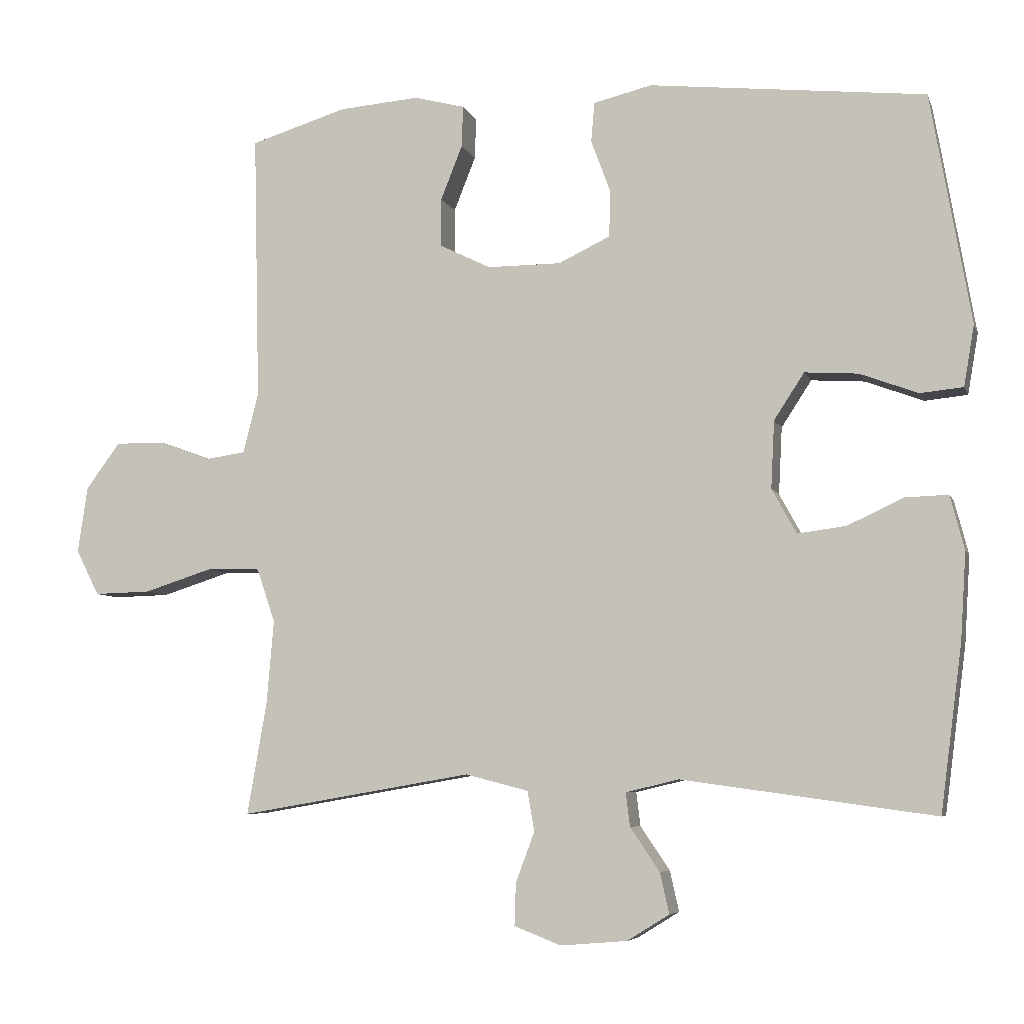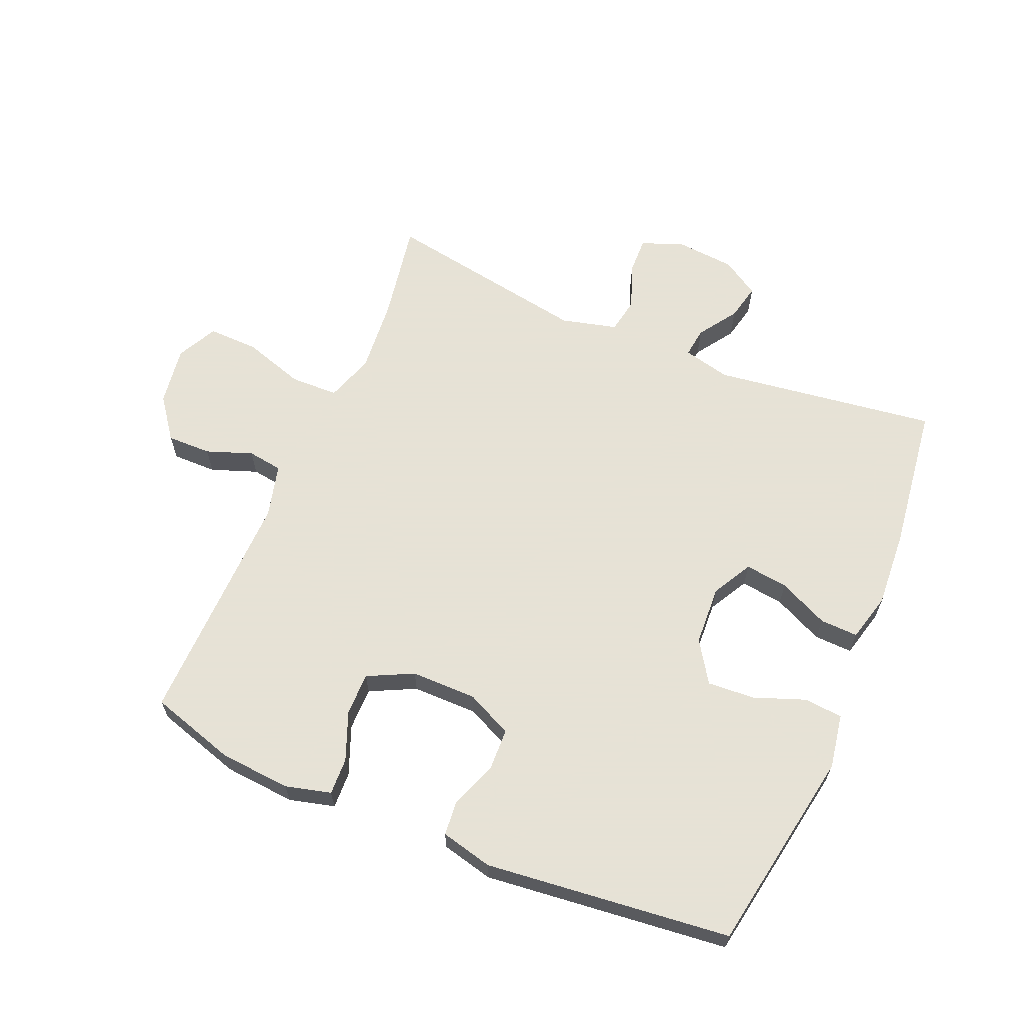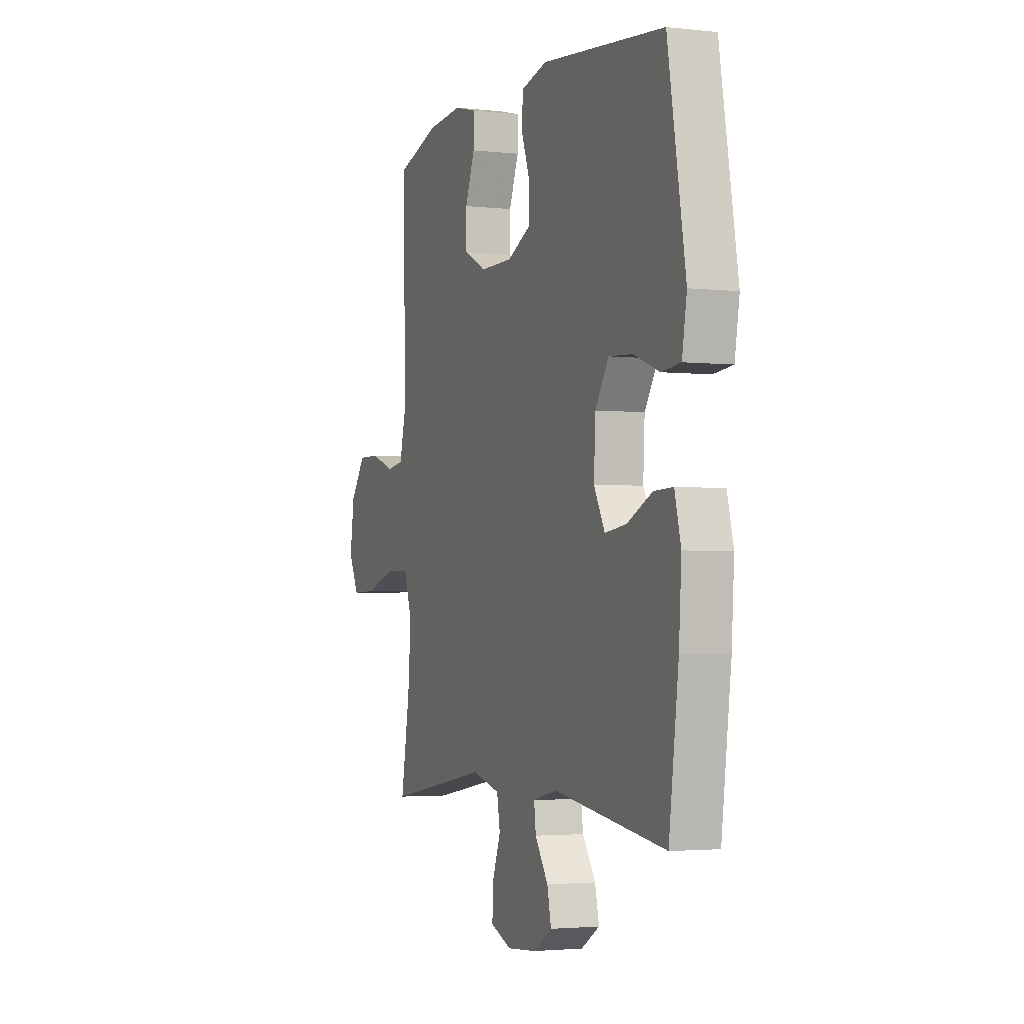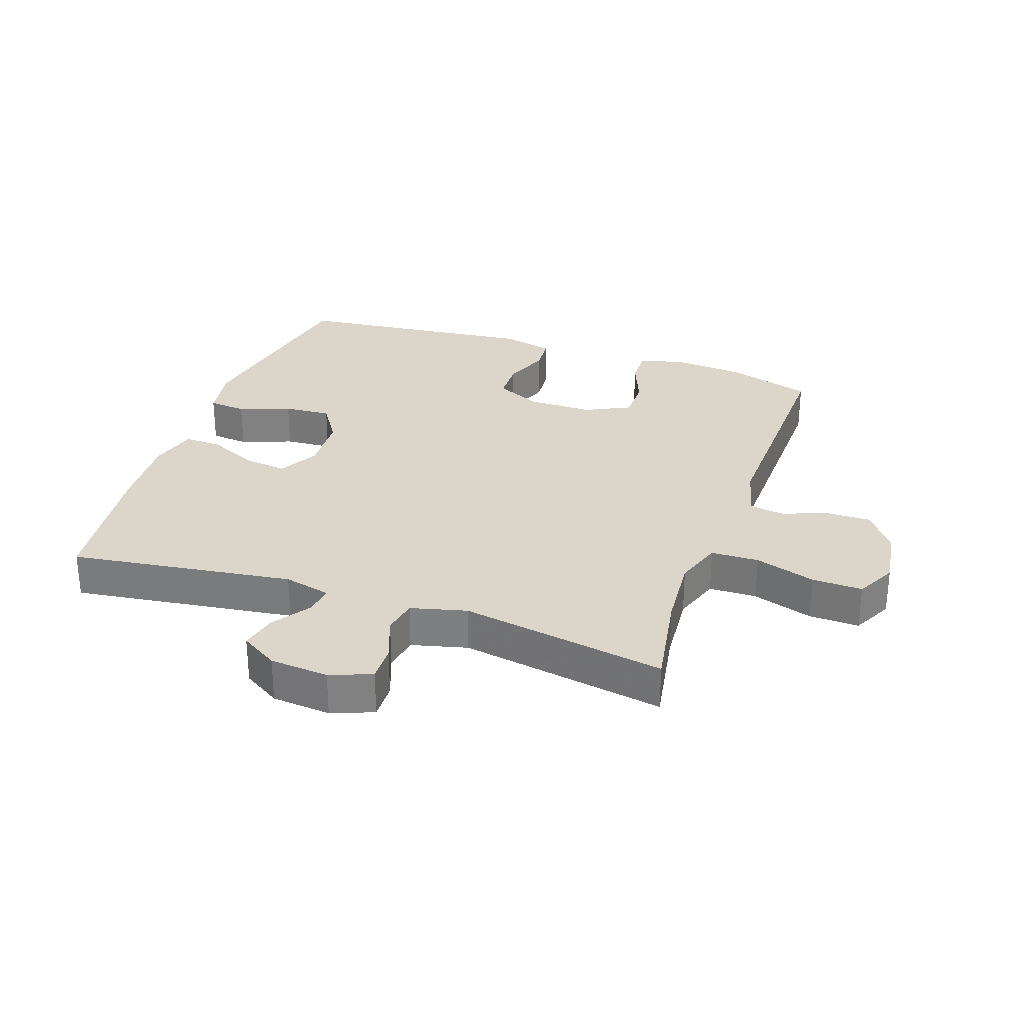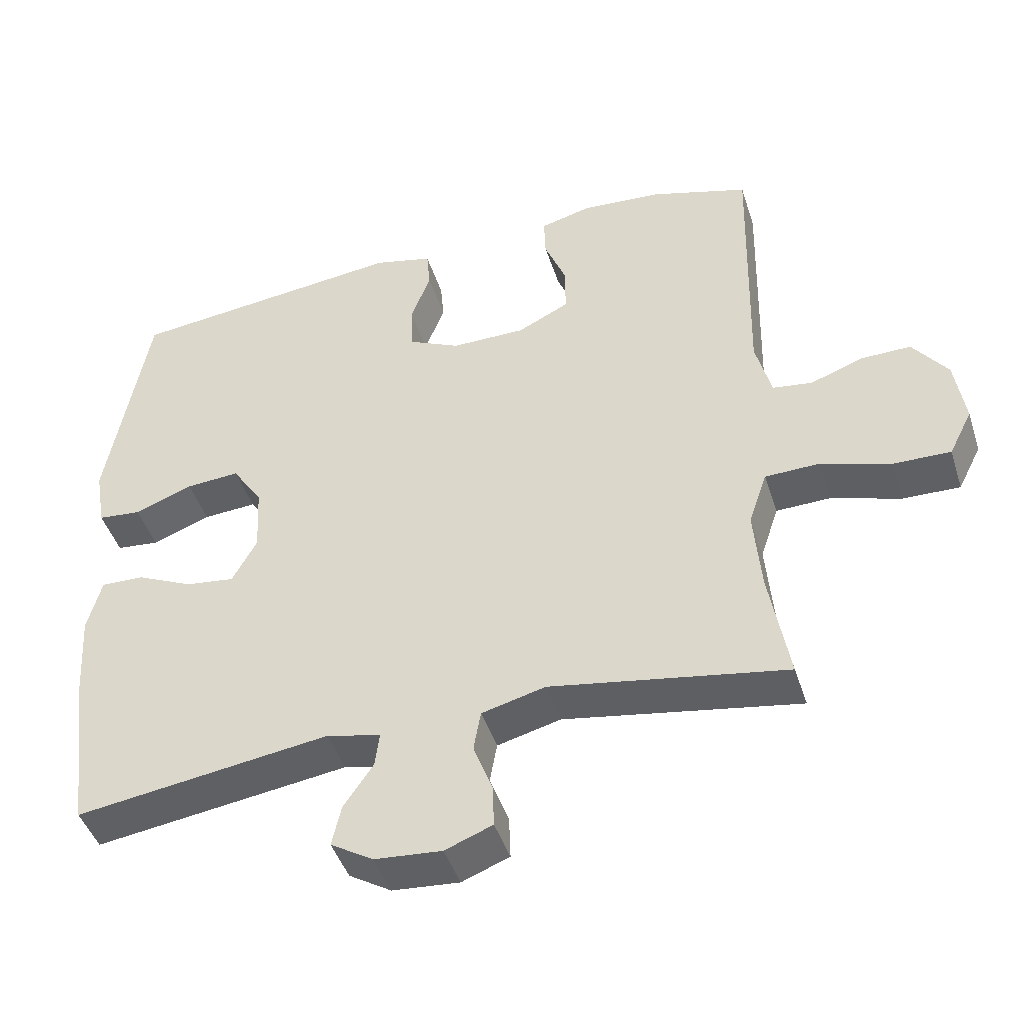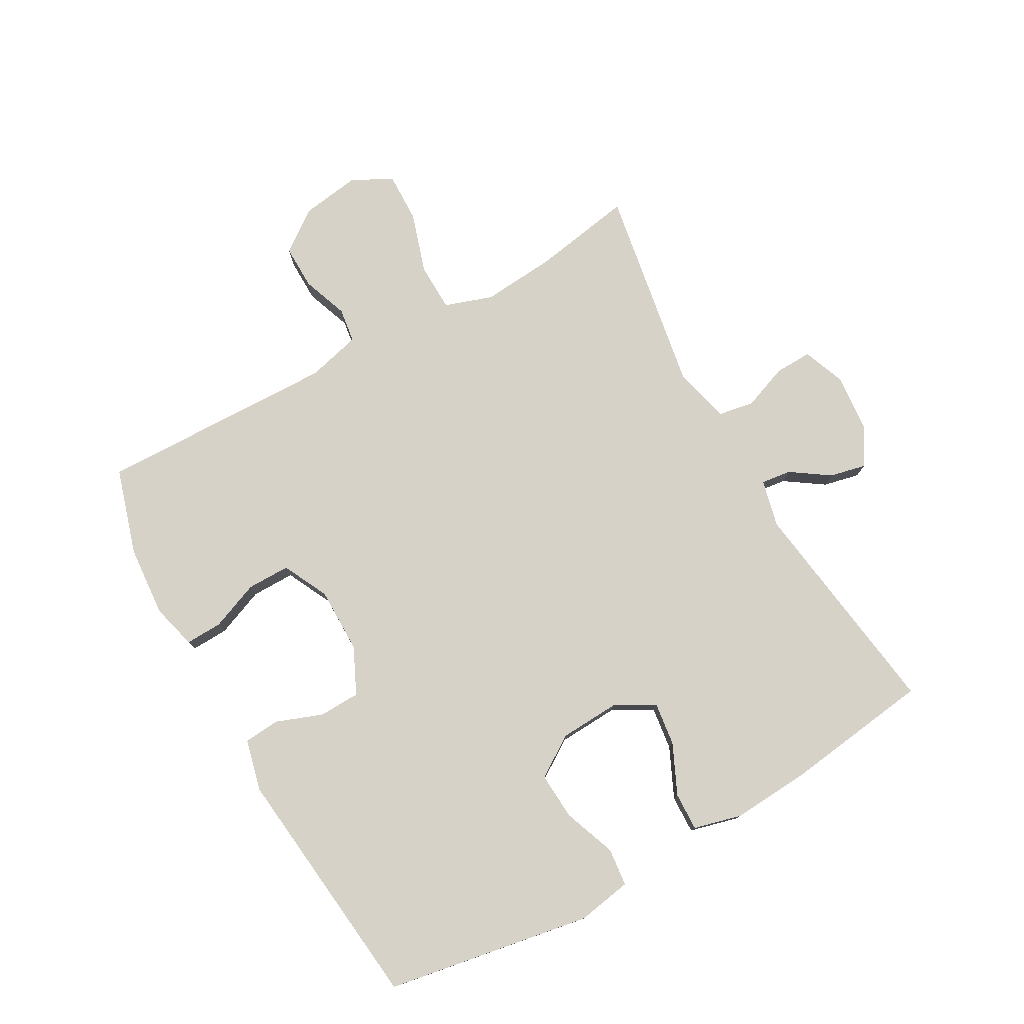
<metadata>
{"format":"obj","ext":"obj","renderer":"f3d","projection":"perspective","resolution":1024,"background":"white","views":[{"elev":-6.3,"azim":15.1,"up":"+Z"},{"elev":63.8,"azim":23.0,"up":"+Y"},{"elev":-2.7,"azim":68.8,"up":"+Z"},{"elev":29.7,"azim":-160.8,"up":"+Y"},{"elev":-45.0,"azim":-162.5,"up":"+Z"},{"elev":77.6,"azim":60.7,"up":"+Y"}]}
</metadata>
<code>
v -0.5 0.07 0.5
v -0.362 0.07 0.542
v -0.248 0.07 0.551
v -0.175 0.07 0.532
v -0.177 0.07 0.473
v -0.208 0.07 0.395
v -0.208 0.07 0.326
v -0.135 0.07 0.29
v -0.03 0.07 0.29
v 0.044 0.07 0.325
v 0.046 0.07 0.391
v 0.018 0.07 0.466
v 0.023 0.07 0.523
v 0.106 0.07 0.543
v 0.5 0.07 0.5
v 0.557 0.07 0.172
v 0.542 0.07 0.085
v 0.481 0.07 0.079
v 0.398 0.07 0.11
v 0.322 0.07 0.115
v 0.279 0.07 0.049
v 0.274 0.07 -0.047
v 0.309 0.07 -0.111
v 0.378 0.07 -0.102
v 0.458 0.07 -0.065
v 0.519 0.07 -0.063
v 0.539 0.07 -0.14
v 0.531 0.07 -0.264
v 0.5 0.07 -0.5
v 0.14 0.07 -0.45
v 0.064 0.07 -0.468
v 0.07 0.07 -0.516
v 0.112 0.07 -0.578
v 0.125 0.07 -0.636
v 0.065 0.07 -0.673
v -0.03 0.07 -0.681
v -0.097 0.07 -0.655
v -0.095 0.07 -0.595
v -0.068 0.07 -0.523
v -0.078 0.07 -0.466
v -0.168 0.07 -0.443
v -0.5 0.07 -0.5
v -0.472 0.07 -0.339
v -0.462 0.07 -0.22
v -0.488 0.07 -0.143
v -0.565 0.07 -0.141
v -0.663 0.07 -0.172
v -0.744 0.07 -0.174
v -0.777 0.07 -0.109
v -0.763 0.07 -0.014
v -0.714 0.07 0.052
v -0.643 0.07 0.051
v -0.569 0.07 0.024
v -0.513 0.07 0.032
v -0.491 0.07 0.118
v -0.5 0 0.5
v -0.362 0 0.542
v -0.248 0 0.551
v -0.175 0 0.532
v -0.177 0 0.473
v -0.208 0 0.395
v -0.208 0 0.326
v -0.135 0 0.29
v -0.03 0 0.29
v 0.044 0 0.325
v 0.046 0 0.391
v 0.018 0 0.466
v 0.023 0 0.523
v 0.106 0 0.543
v 0.5 0 0.5
v 0.557 0 0.172
v 0.542 0 0.085
v 0.481 0 0.079
v 0.398 0 0.11
v 0.322 0 0.115
v 0.279 0 0.049
v 0.274 0 -0.047
v 0.309 0 -0.111
v 0.378 0 -0.102
v 0.458 0 -0.065
v 0.519 0 -0.063
v 0.539 0 -0.14
v 0.531 0 -0.264
v 0.5 0 -0.5
v 0.14 0 -0.45
v 0.064 0 -0.468
v 0.07 0 -0.516
v 0.112 0 -0.578
v 0.125 0 -0.636
v 0.065 0 -0.673
v -0.03 0 -0.681
v -0.097 0 -0.655
v -0.095 0 -0.595
v -0.068 0 -0.523
v -0.078 0 -0.466
v -0.168 0 -0.443
v -0.5 0 -0.5
v -0.472 0 -0.339
v -0.462 0 -0.22
v -0.488 0 -0.143
v -0.565 0 -0.141
v -0.663 0 -0.172
v -0.744 0 -0.174
v -0.777 0 -0.109
v -0.763 0 -0.014
v -0.714 0 0.052
v -0.643 0 0.051
v -0.569 0 0.024
v -0.513 0 0.032
v -0.491 0 0.118
f 50 51 52 53
f 50 53 54
f 49 50 54
f 46 47 48 49
f 45 46 49 54
f 44 45 54 55
f 41 42 43
f 40 41 43 44
f 36 37 38 39
f 36 39 40
f 35 36 40
f 32 33 34 35
f 31 32 35 40
f 30 31 40 44
f 24 25 26 27
f 23 24 27 28
f 16 17 18 19
f 16 19 20
f 15 16 20
f 14 15 20 21
f 11 12 13 14
f 10 11 14 21
f 3 4 5 6
f 3 6 7
f 2 3 7
f 1 2 7
f 55 1 7
f 44 55 7 8
f 30 44 8 9
f 23 28 29 30
f 22 23 30 9
f 9 10 21 22
f 108 107 106 105
f 109 108 105
f 109 105 104
f 104 103 102 101
f 109 104 101 100
f 110 109 100 99
f 98 97 96
f 99 98 96 95
f 94 93 92 91
f 95 94 91
f 95 91 90
f 90 89 88 87
f 95 90 87 86
f 99 95 86 85
f 82 81 80 79
f 83 82 79 78
f 74 73 72 71
f 75 74 71
f 75 71 70
f 76 75 70 69
f 69 68 67 66
f 76 69 66 65
f 61 60 59 58
f 62 61 58
f 62 58 57
f 62 57 56
f 62 56 110
f 63 62 110 99
f 64 63 99 85
f 85 84 83 78
f 64 85 78 77
f 77 76 65 64
f 1 56 57 2
f 2 57 58 3
f 3 58 59 4
f 4 59 60 5
f 5 60 61 6
f 6 61 62 7
f 7 62 63 8
f 8 63 64 9
f 9 64 65 10
f 10 65 66 11
f 11 66 67 12
f 12 67 68 13
f 13 68 69 14
f 14 69 70 15
f 15 70 71 16
f 16 71 72 17
f 17 72 73 18
f 18 73 74 19
f 19 74 75 20
f 20 75 76 21
f 21 76 77 22
f 22 77 78 23
f 23 78 79 24
f 24 79 80 25
f 25 80 81 26
f 26 81 82 27
f 27 82 83 28
f 28 83 84 29
f 29 84 85 30
f 30 85 86 31
f 31 86 87 32
f 32 87 88 33
f 33 88 89 34
f 34 89 90 35
f 35 90 91 36
f 36 91 92 37
f 37 92 93 38
f 38 93 94 39
f 39 94 95 40
f 40 95 96 41
f 41 96 97 42
f 42 97 98 43
f 43 98 99 44
f 44 99 100 45
f 45 100 101 46
f 46 101 102 47
f 47 102 103 48
f 48 103 104 49
f 49 104 105 50
f 50 105 106 51
f 51 106 107 52
f 52 107 108 53
f 53 108 109 54
f 54 109 110 55
f 55 110 56 1

</code>
